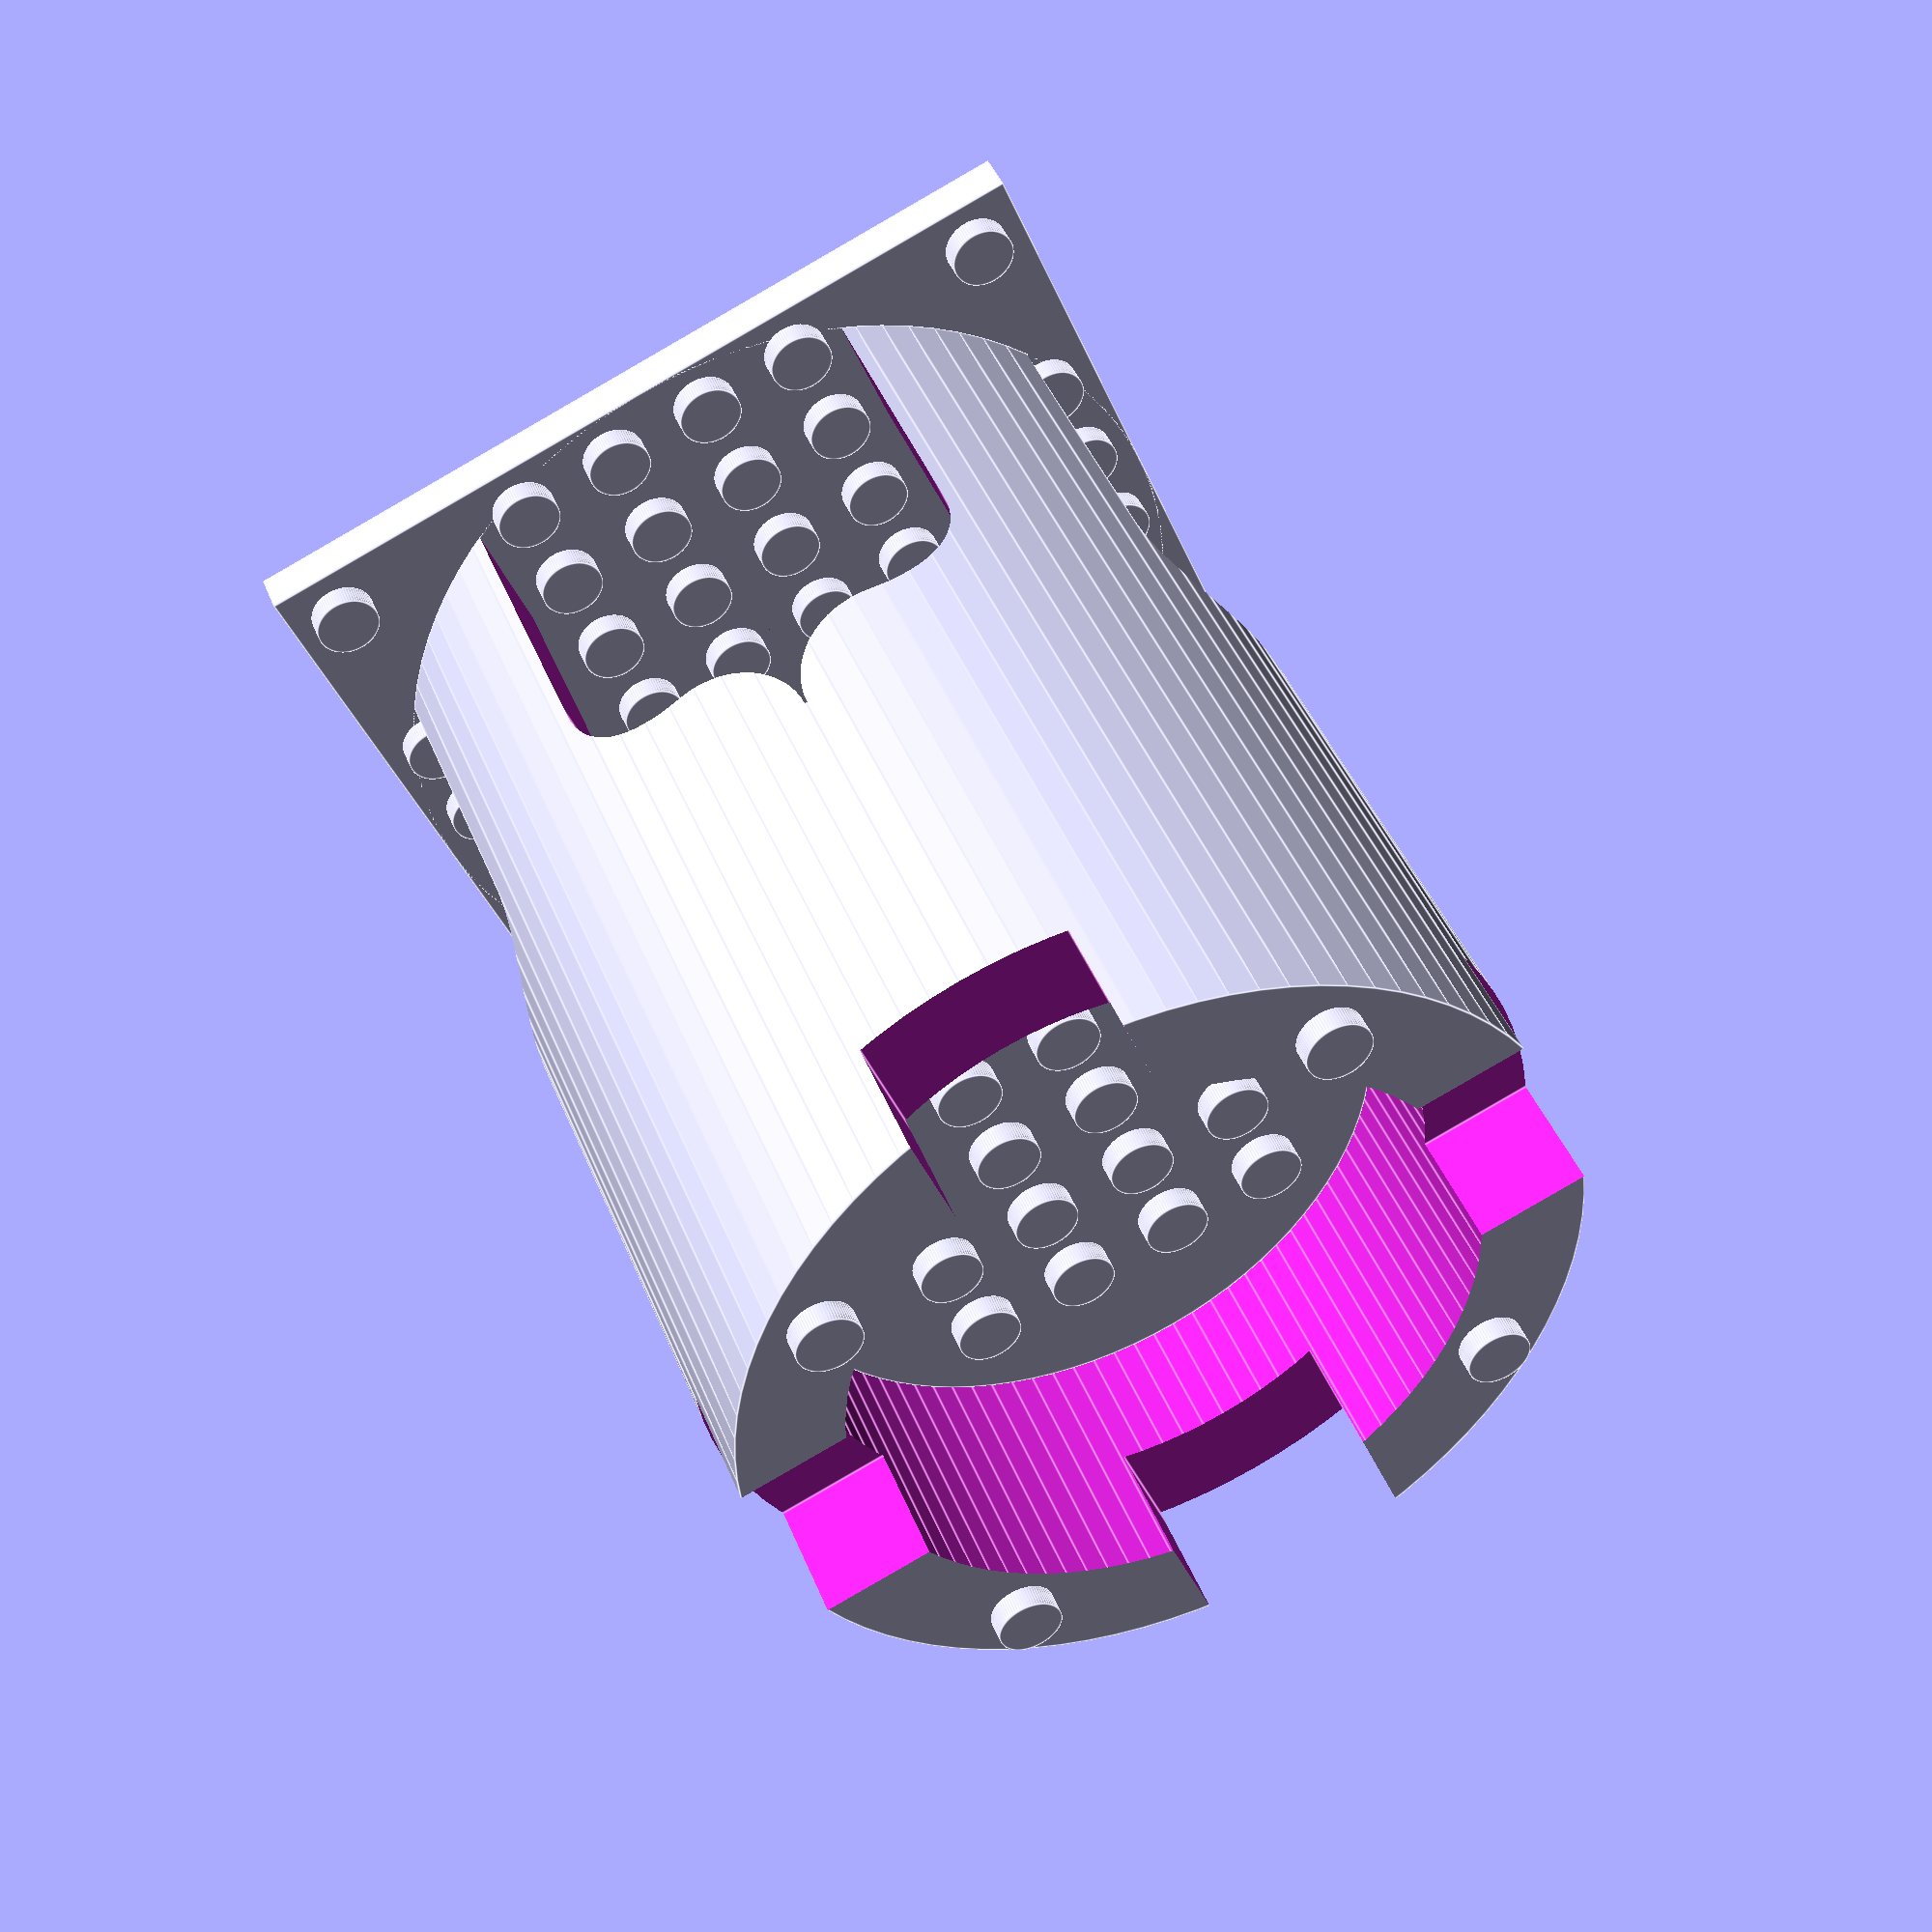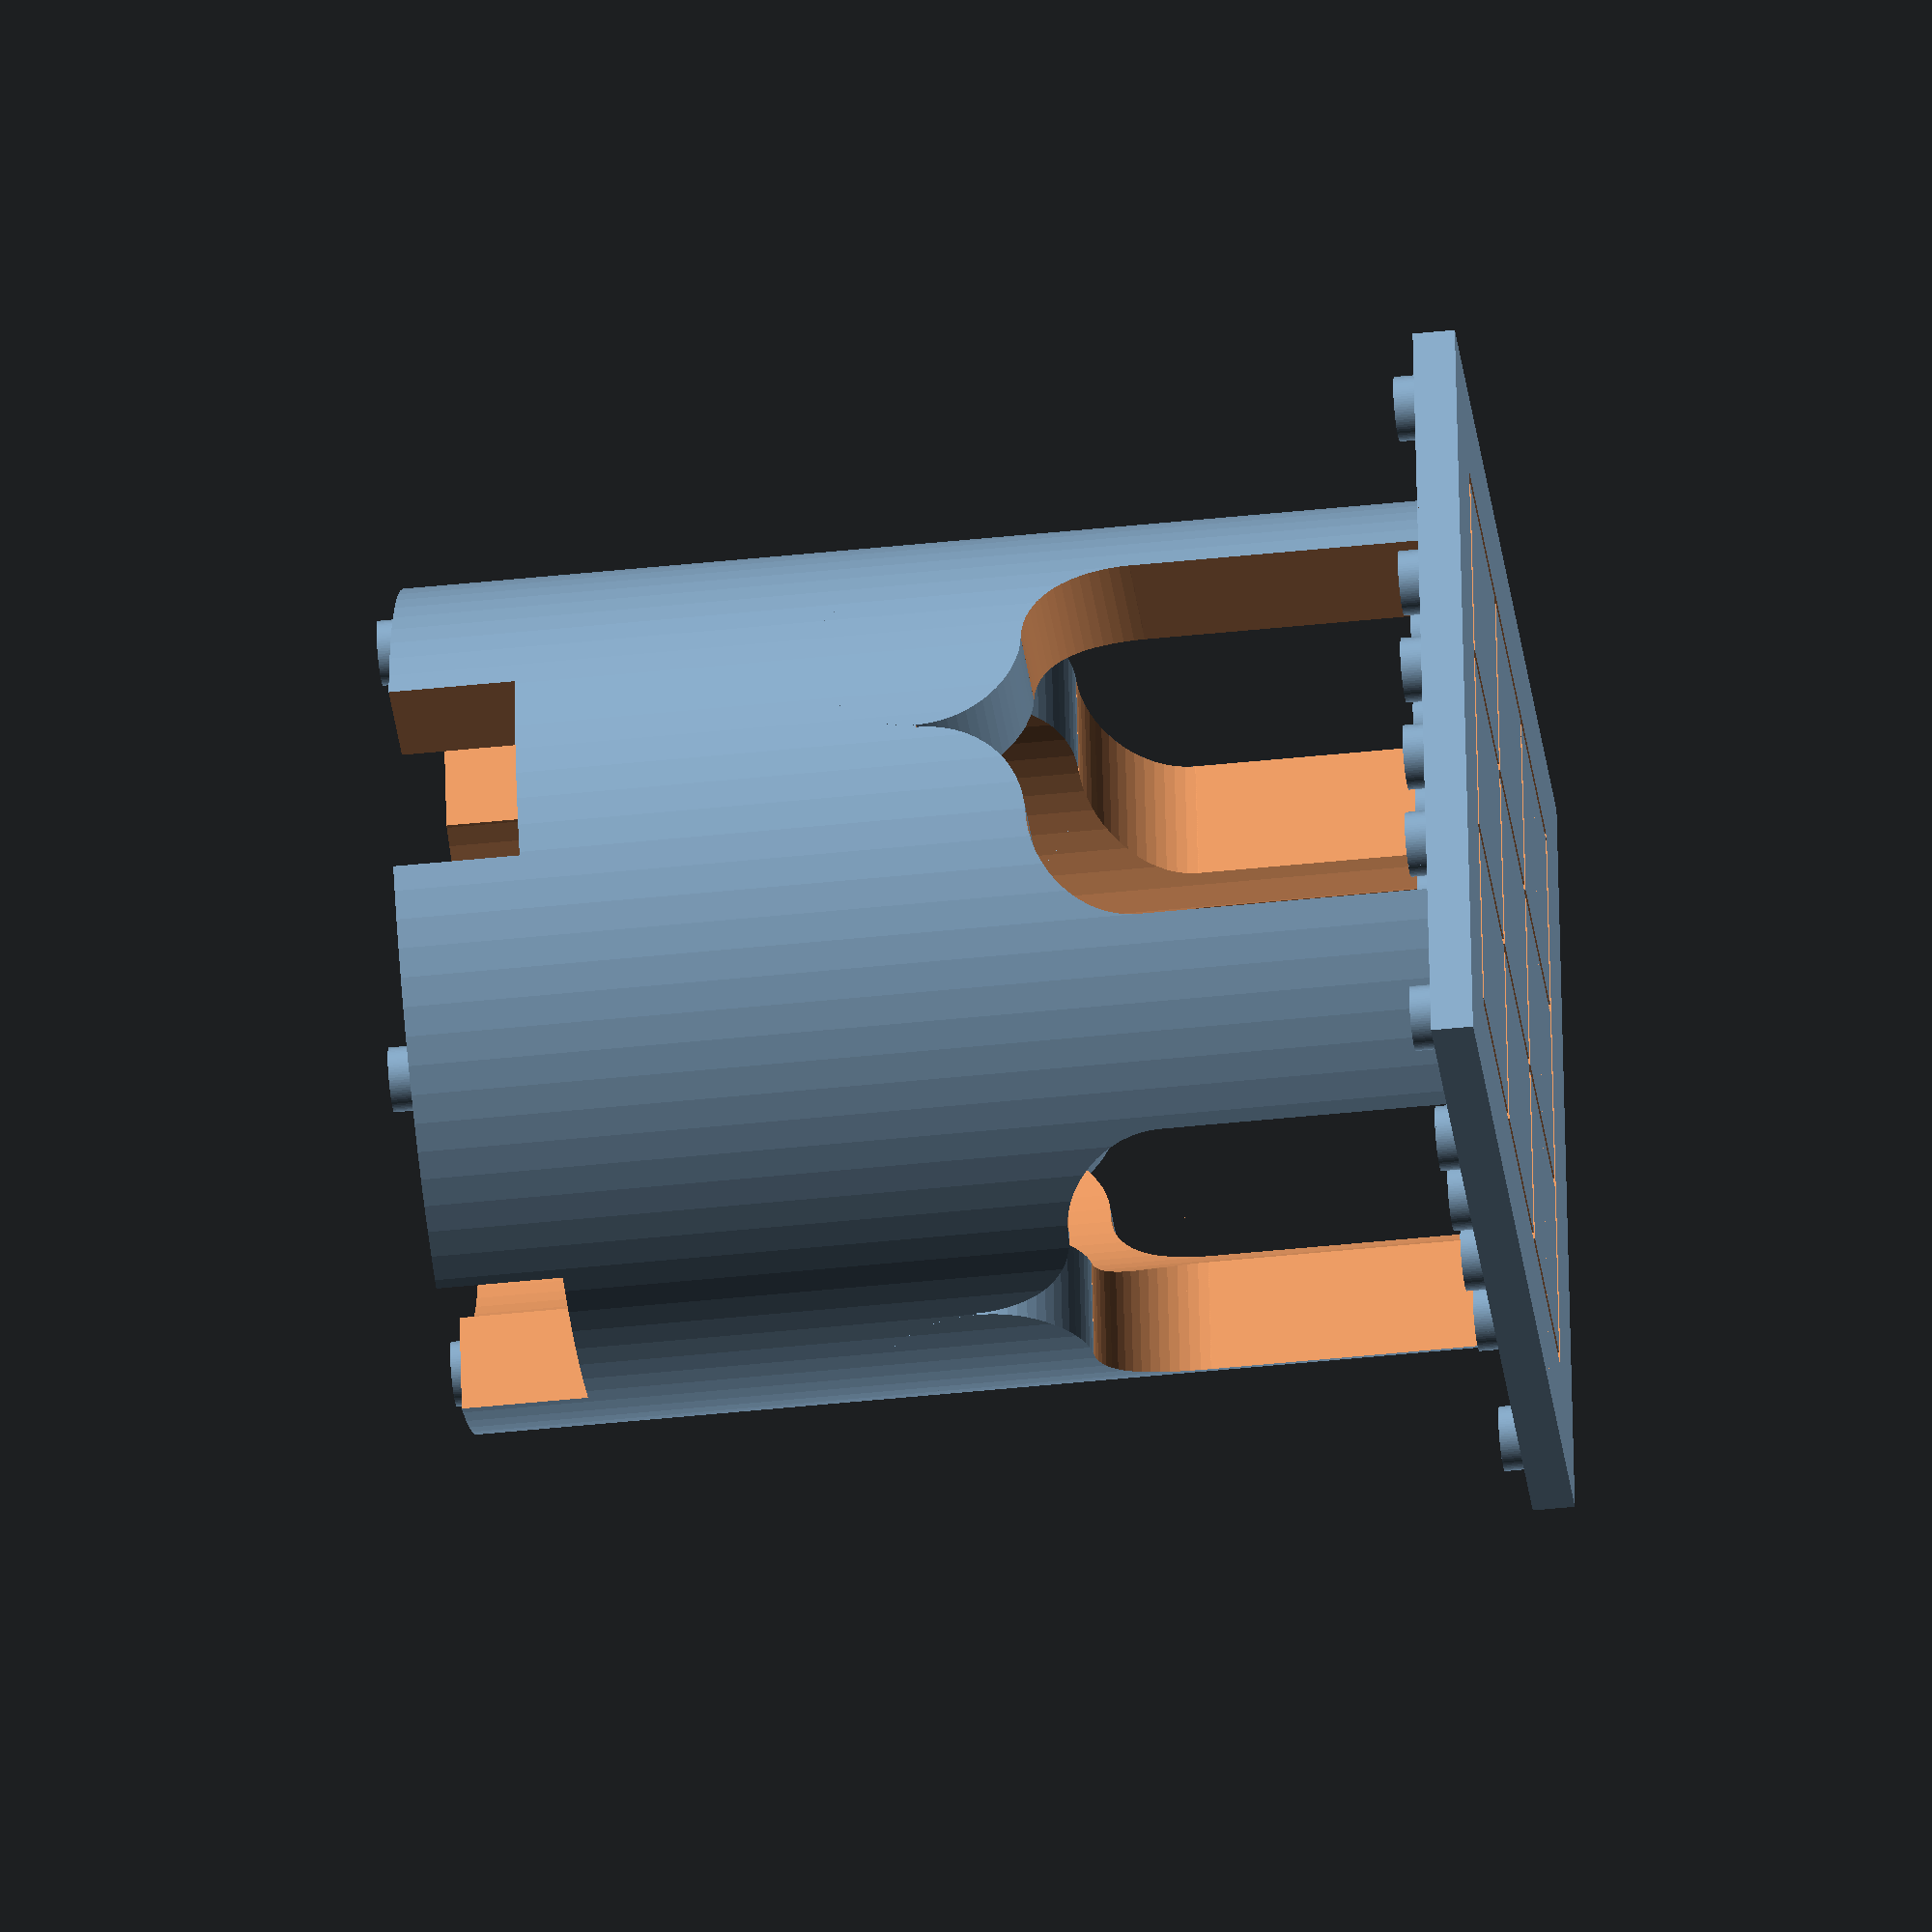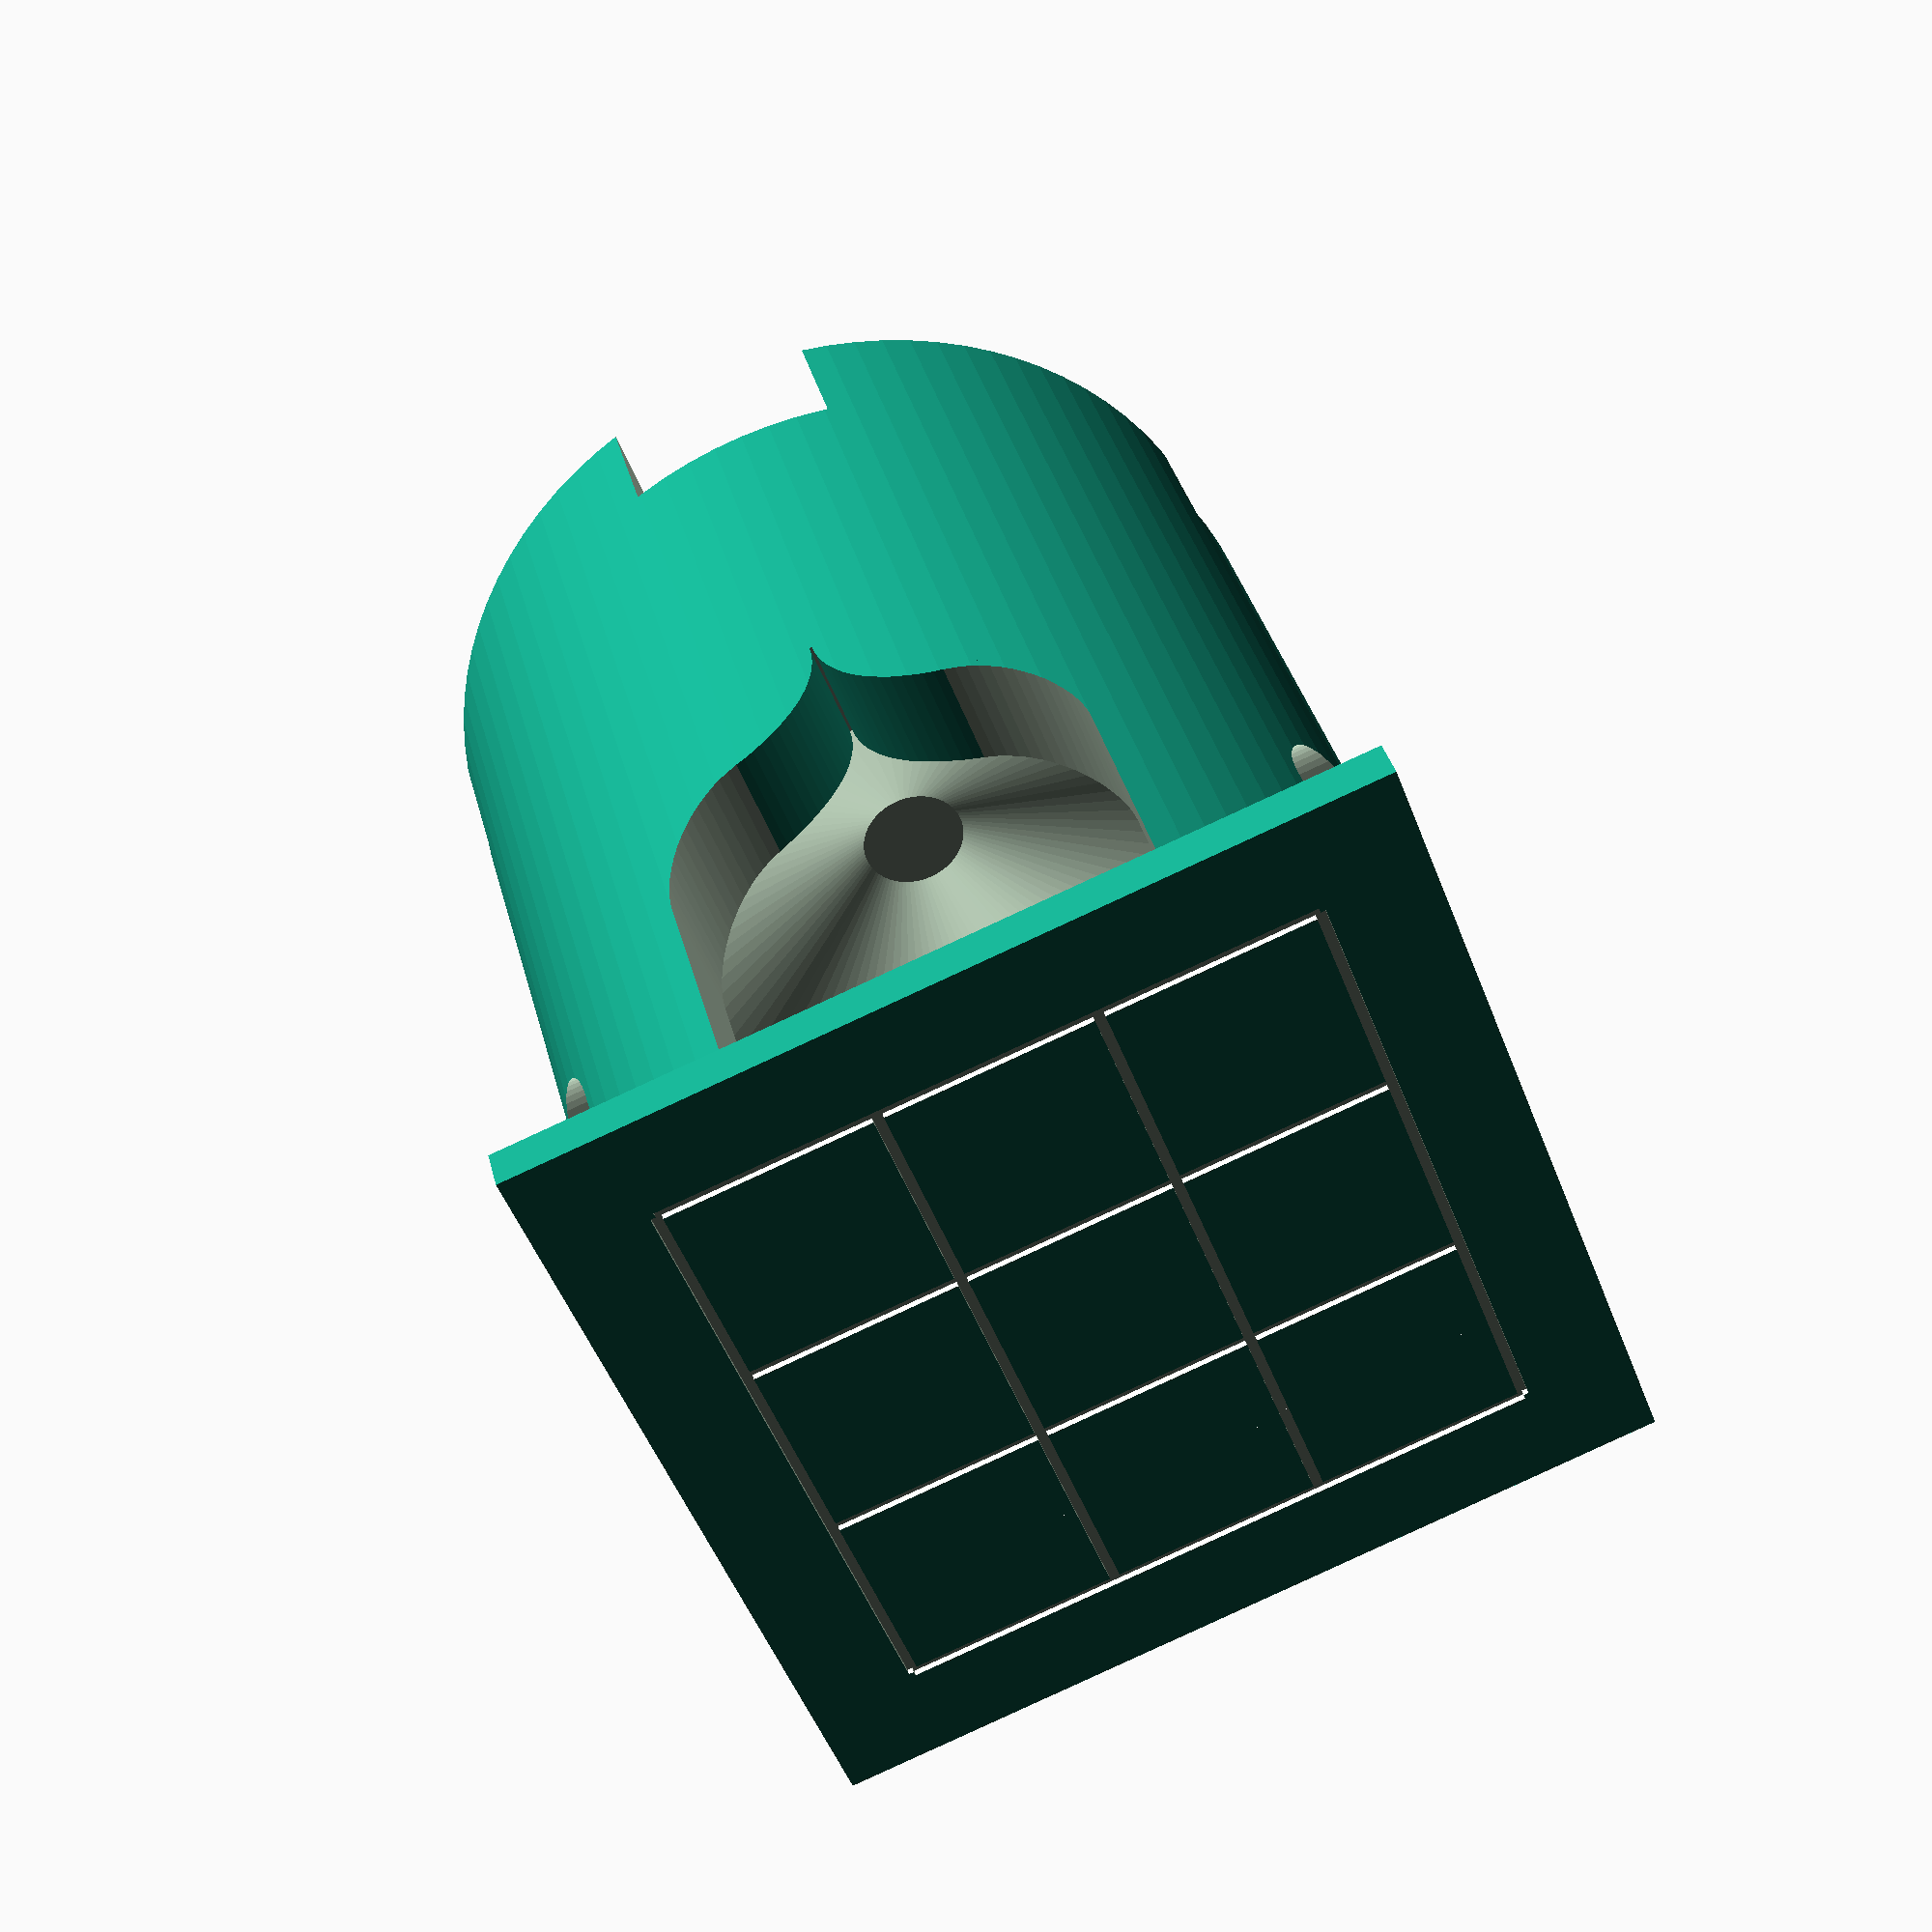
<openscad>
/* [Template] */

// Choose the template
template = "Tower ground" ; //[Tower ground, Tower floor]

/* [Base] */

// Base size of the template (8, 12 or 16)
base_plate_size = 8 ; //[8:4:16]

/* [Gates/Windows] */

// Choose the style of the 'Gate(s)' [Ground] or the 'high part of Window(s)' [Floor]
gate_style = "Ogee Arch" ; //[Roman Arch, Ogee Arch, Pointed Arch, Angular Arch]

// Choose the height (12 to 24)
gate_height = 12 ; //[12:1:24]

// Choose the width (Max half of gate height, Min 3.5 [Ground] or 0.5 [Floor])
gate_width = 4 ; //[0.5:0.5:8]

// Choose the position (f:front, b:back, l:left, r:right)
gate_position = "fblr" ; //[fb,rl,fbrl,f,b,r,l,fl,fr,bl,br,fbr,fbl,frl,brl]

// Choose the height over the Gate or Window
height_over_gate = 0.5 ; //[0.5:0.5:6]


/* [Battlements/Windows] */

// Choose the height of the 'Battlements' or the 'low part of Window(s)'
windows_height = 3 ; //[3:1:9]

// Choose the width (Max quater of base size)
windows_width = 2 ; //[0.5:0.5:4]


/* [Hidden] */
if (template == "Tower ground") 
tower_round_ground (base_plate_size, gate_style, gate_height, gate_width, gate_position, height_over_gate, windows_height, windows_width, "fbrl");
else if (template == "Tower floor")
tower_round_floor (base_plate_size, gate_style, gate_height, gate_width, gate_position, height_over_gate, windows_height, windows_width, "fbrl");
else {
  tower_round_ground (base_plate_size, "Ogee Arch", gate_height, gate_width, "fb", height_over_gate, windows_height, 0.5, "fbrl");
  /*
  translate([0,0,(1+gate_height+height_over_gate+15)*3.2])
  tower_round_floor (base_plate_size, "Angular Arch", gate_height, 0.5, gate_position, height_over_gate, windows_height, 2, "fbrl");
  translate([0,0,(1+gate_height+height_over_gate+36.5)*3.2])
  tower_round_floor (base_plate_size, "Roman Arch", gate_height, 2, gate_position, height_over_gate, windows_height, 2, "fbrl");
  */
}



// ******* Settings *******

SCALE =0.5;
LEGO_DIV = true;
LEGO_SCALE = 2 * SCALE;
PART_WIDTH   = 16.0  * SCALE;
PART_HEIGHT  = ((SCALE < 0.6) && LEGO_DIV) ? ( 3.2 * LEGO_SCALE ) : ( 4.8 * SCALE );
NO = PART_WIDTH / 2.0;
NBO = PART_WIDTH ;
NH = (SCALE < 0.6) ? 1.75 * LEGO_SCALE : 4.55 * SCALE;
NB_RADIUS       = (SCALE < 0.6) ? (4.9 / 2 * LEGO_SCALE) : (9.2 / 2.0 * SCALE);
NB_RADIUS_INSIDE = 6.8/2  * SCALE;
LATTICE_WIDTH   = 1.50 * SCALE;
LATTICE_TYPE    = 1;



// ******* Customizable Legolike Round Tower *******

//***********************************************
//* tower_round_ground (...)                  *
//* size of base_plate                          *
//*     b_plate = [8,8] (min 8 & multiple of 4) *
//* number of gate                              *
//*     gate = 0 (aucune porte) à 4             *
//* h_Gate <=> height of gate(s)                *
//*        default = 12 (multiple of 3)         *
//* p_Gate <=> position(s) of gate(s)           *
//*         = f,b,l,r                           *
//*         = fb,fl,fr,bl,br,lr                 *
//*         = fbl,fbr,flr,blr                   *
//*         = fblr                              *
//* number of window                            *
//*      window= 0 (aucune porte) à 4           *
//* h_Window <=> height of window(s)            *
//* w_Window <=> width of window(s)             *
//* p_window <=> position(s) of window(s)       *
//*         = "f","b","r","l"                   *
//*         = "fb","fr","fl","br","bl","rl"     *
//*         = "fbr","fbl","frl","brl"           *
//*         = "fbrl"                            *
//***********************************************
// Ogee Arch


function getHeightWindow(h_Win) 
    = h_Win < 3 ? 3 : h_Win > 9 ? 9 : h_Win;
	
function getWidthWindow(w_Win, b_plate) 
    = w_Win < 0.5 ? 0.5 : w_Win > b_plate/4 ? b_plate/4 : w_Win;
	
function getHeightGate(h_Gate) 
    = h_Gate < 12 ? 12 : h_Gate > 24 ? 24 : h_Gate;
	
function getWidthGateFloor(w_Gate, b_plate) 
    = w_Gate < 0.5 ? 0.5 : w_Gate > b_plate/4 ? b_plate/4 : w_Gate;
	
function getWidthGateGround(w_Gate, b_plate) 
    = w_Gate < 3.5 ? 3.5 : w_Gate > b_plate/2 ? b_plate/2 : w_Gate;

function getOverGate(h_OverGate, w_Gate)
    = h_OverGate < 0 ? 0 : h_OverGate > 6 ? 6 : h_OverGate;

function getPosiGate(p_Gate)
    = len(p_Gate) < 4 ? "fblr" : p_Gate;

function getWidthBase(b_plate) 
    = b_plate[0] < 8 ? 8 : b_plate[0] > 16 ? 16 : b_plate[0]%8 > 0 ? b_plate[0]-b_plate[0]%8+4 : b_plate[0];
	
function getLengthBase(b_plate) 
    = b_plate[1] < 8 ? 8 : b_plate[1] > 16 ? 16 : b_plate[1]%8 > 0 ? b_plate[1]-b_plate[1]%8+4 : b_plate[1];
	
function getstudsSize(w_Gate) 
    = w_Gate == 8 || w_Gate > 8 ? 8 : w_Gate == 6 || w_Gate > 6 ? 6 : w_Gate == 4 || w_Gate > 4 ? 4 : 2;


// ******* templates *******

module tower_round_floor (
            b_plate, s_Gate, 
            h_Gate, w_Gate, p_Gate, 
            h_OverGate,
            h_Window, w_Window, p_window )
{
    echo( str("Template FLOOR") );
    $fs = 0.1;
    $fa = 4;
    
    heightBase = 0;
    xBase = b_plate;//getWidthBase(b_plate);//
    yBase = b_plate;//getLengthBase(b_plate);//
    echo( str("Size Base = ", xBase,"x", yBase) );
    styleGate = s_Gate;
    heightGate = getHeightGate(h_Gate)/2;
    widthGate = getWidthGateFloor(w_Gate, b_plate);
	posiGate = getPosiGate(p_Gate);
    echo( str("Largeur = ", widthGate,", ", w_Gate) );
    overGate = getOverGate(h_OverGate,widthGate);//widthGate*(3/3,5);
    echo( str("Nombre porte = ", len(p_Gate),", heightGate = ", heightGate,", widthGate = ",widthGate,", heightBase = ",heightBase,", overGate = ",overGate) );
    posiFloor = heightBase+heightGate+overGate;
    echo( str("posiFloor = ", posiFloor) );
    heightFloor = 6;
    overFloor = 3;
    heightBattlement = getHeightWindow(h_Window);//6;
    heightTow = heightGate+overGate+heightFloor
    +overFloor+heightBattlement;
    echo( str("heightTow = ", heightTow) );
    posiBattlement = heightBase+heightTow
    -heightBattlement;
    
    // (col, row, up, width,length,height,studs_on_off) 
    
    // Base plate
    widthB = xBase;
    lengthB = yBase;
    
    // Tower settings
    weTow = widthB;//8
    leTow = lengthB;//8
    ceTow = weTow/2;//4
    reTow = leTow/2;//4
    wiTow = weTow-2;//6
    liTow = leTow-2;//6
    ciTow = wiTow/2;//3
    riTow = liTow/2;//3
    wBat = weTow+2;//10
    lBat = getWidthWindow(w_Window, b_plate);//2;
    //heightWindow = heightGate;
    widthWindow = lBat;
    
    echo( str("heightBase = ", heightBase) );
    echo( str("weTow = ",weTow,", leTow = ",leTow,
              ", ceTow = ",ceTow,", reTow = ",reTow,
              ", wBat = ",wBat,", lBat = ",lBat) );
    
    // All tower structures
    difference () {
	// Tower & Roof platform
    union () {
      // Tower corpse structure
      difference () {
        cyl_block (-ceTow, -reTow, heightBase, weTow, leTow, heightTow, false) ;
        cyl_block (-ciTow, -riTow, heightBase-1, wiTow, liTow, heightTow+2, false) ;
        // holes in the wall on top
        // <=> battlement or window base
        block (-wBat/2, -lBat/2, posiBattlement, wBat, lBat, heightBattlement+1, false) ;
        block (-lBat/2, -wBat/2, posiBattlement, lBat, wBat, heightBattlement+1, false) ;
        
      } 
      // End difference() Tower corpse structure
      
      // Roof platform 
      union() {
        difference () {
          cyl_block (-ciTow,   -riTow,   posiFloor,  wiTow, liTow, heightFloor, false) ;
          cyl_block (-ciTow, -riTow, posiFloor-0.01, wiTow, 1, heightFloor-1, false) ;
        } 
        // End difference() Roof platform
        // studs on roof platform
        pFloor = posiFloor+heightFloor;
        studs_in_round_wall ( widthB, lengthB, pFloor,
                                  ceTow, reTow );
      } 
      // End union() Roof platform
    } 
    // End union() Tower & Roof platform
	// Gate(s)
        echo( str("Largeur = ", widthGate) );
		gate_with_arch (styleGate, widthGate, wBat, heightGate, posiGate);
    // Negative studs on base of Template
        height = -0.25;
        #studs_on_battlement(height, widthB, lengthB);
        #studs_on_battlement(height+0.5, widthB, lengthB);
    } 
    // End difference() All tower structures
    // studs on battlement
    height = heightTow+heightBase;
    studs_on_battlement(height, widthB, lengthB);

}


module tower_round_ground (
            b_plate, s_Gate,
            h_Gate, w_Gate, p_Gate, 
            h_OverGate,
            h_Window, w_Window, p_window )
{
    echo( str("Template GROUND") );
    $fs = 0.1;
    $fa = 4;
    
    heightBase = 1;
    xBase = b_plate;//getWidthBase(b_plate);//
    yBase = b_plate;//getLengthBase(b_plate);//
    echo( str("Size Base = ", xBase,"x", yBase) );
	styleGate = s_Gate;
    heightGate = getHeightGate(h_Gate);
    widthGate = getWidthGateGround(w_Gate, b_plate);
    overGate = getOverGate(h_OverGate,widthGate);//widthGate*(3/3,5);
    echo( str("Nombre porte = ", len(p_Gate),", heightGate = ", heightGate,", widthGate = ",widthGate,", heightBase = ",heightBase,", overGate = ",overGate) );
    posiFloor = heightBase+heightGate+overGate;
    echo( str("posiFloor = ", posiFloor) );
    heightFloor = 6;
    overFloor = 3;
    heightBattlement = getHeightWindow(h_Window);//6;
    heightTow = heightGate+overGate+heightFloor
    +overFloor+heightBattlement;
    echo( str("heightTow = ", heightTow) );
    posiBattlement = heightBase+heightTow
    -heightBattlement;
    
    // (col, row, up, width,length,height,studs_on_off) 
    
    // Base plate
    widthB = xBase;
    lengthB = yBase;
    heightB = heightBase;
    colB = xBase/2;
    rowB = yBase/2;
    upB = 0;

    base_plate (-colB, -rowB, upB, widthB, lengthB, heightB, false);
    
    // studs of base plate
    studs_on_base_round_tower(widthB, lengthB, heightB,
                                colB, rowB, p_Gate, widthGate);

    // Tower settings
    weTow = widthB;//8
    leTow = lengthB;//8
    ceTow = weTow/2;//4
    reTow = leTow/2;//4
    wiTow = weTow-2;//6
    liTow = leTow-2;//6
    ciTow = wiTow/2;//3
    riTow = liTow/2;//3
    wBat = weTow+2;//10
    lBat = getWidthWindow(w_Window, b_plate);//2;
    echo( str("heightBase = ", heightBase) );
    echo( str("weTow = ",weTow,", leTow = ",leTow,
              ", ceTow = ",ceTow,", reTow = ",reTow,
              ", wBat = ",wBat,", lBat = ",lBat) );
    
    // All tower structures
    difference () {
	// Tower & Roof platform
    union () {
      // Tower corpse structure
      difference () {
        cyl_block (-ceTow, -reTow, heightBase, weTow, leTow, heightTow, false) ;
        cyl_block (-ciTow, -riTow, heightBase-1, wiTow, liTow, heightTow+2, false) ;
        // holes in the wall on top
        // <=> battlement or window base
        block (-wBat/2, -lBat/2, posiBattlement, wBat, lBat, heightBattlement+1, false) ;
        block (-lBat/2, -wBat/2, posiBattlement, lBat, wBat, heightBattlement+1, false) ;
      } 
      // End difference() Tower corpse structure
      
      // Roof platform 
      union() {
        difference () {
          cyl_block (-ciTow,   -riTow,   posiFloor,  wiTow, liTow, heightFloor, false) ;
          cyl_block (-ciTow, -riTow, posiFloor-0.01, wiTow, 1, heightFloor-1, false) ;
        } 
        // End difference() Roof platform
        // studs on roof platform
        pFloor = posiFloor+heightFloor;
        studs_in_round_wall ( widthB, lengthB, pFloor,
                                  ceTow, reTow );
      } 
      // End union() Roof platform
    } 
    // End union() Tower & Roof platform
	// Gate(s)
		gate_with_arch (styleGate, widthGate, wBat, heightGate+heightBase, p_Gate);
	} 
    // End difference() All tower structures
    
    // studs on battlement
    height = heightTow+heightBase;
    studs_on_battlement(height, widthB, lengthB);

}



// ******* Archs *******

module gate_with_arch (styleGate, widthGate, lengthGate, heightGate, p_Gate)
{
	union() {
        if( search("f",p_Gate) && search("b",p_Gate) )  {  
            if (styleGate == "Angular Arch")      angulararch_fb (-widthGate/2, -lengthGate/2, -1, widthGate, lengthGate, heightGate) ;
			else if (styleGate == "Pointed Arch") pointedarch_fb (-widthGate/2, -lengthGate/2, -1, widthGate, lengthGate, heightGate) ;
			else if (styleGate == "Roman Arch")     romanarch_fb (-widthGate/2, -lengthGate/2, -1, widthGate, lengthGate, heightGate) ;
			else if (styleGate == "Ogee Arch")       ogeearch_fb (-widthGate/2, -lengthGate/2, -1, widthGate, lengthGate, heightGate) ;
		}
        else if( search("f",p_Gate) )    {
            if (styleGate == "Angular Arch")      angulararch_fb (-widthGate/2, 0, -1, widthGate, lengthGate, heightGate) ;
			else if (styleGate == "Pointed Arch") pointedarch_fb (-widthGate/2, 0, -1, widthGate, lengthGate, heightGate) ;
			else if (styleGate == "Roman Arch")     romanarch_fb (-widthGate/2, 0, -1, widthGate, lengthGate, heightGate) ;
			else if (styleGate == "Ogee Arch")       ogeearch_fb (-widthGate/2, 0, -1, widthGate, lengthGate, heightGate) ;
		}
		else if( search("b",p_Gate) ) {   
            if (styleGate == "Angular Arch")      angulararch_fb (-widthGate/2, -lengthGate, -1, widthGate, lengthGate, heightGate) ;
			else if (styleGate == "Pointed Arch") pointedarch_fb (-widthGate/2, -lengthGate, -1, widthGate, lengthGate, heightGate) ;
			else if (styleGate == "Roman Arch")     romanarch_fb (-widthGate/2, -lengthGate, -1, widthGate, lengthGate, heightGate) ;
			else if (styleGate == "Ogee Arch")       ogeearch_fb (-widthGate/2, -lengthGate, -1, widthGate, lengthGate, heightGate) ;
		}
		
        if( search("l",p_Gate) && search("r",p_Gate) ) {   
            if (styleGate == "Angular Arch")      angulararch_lr (-widthGate/2, -lengthGate/2, -1, widthGate, lengthGate, heightGate) ;
			else if (styleGate == "Pointed Arch") pointedarch_lr (-widthGate/2, -lengthGate/2, -1, widthGate, lengthGate, heightGate) ;
			else if (styleGate == "Roman Arch")     romanarch_lr (-widthGate/2, -lengthGate/2, -1, widthGate, lengthGate, heightGate) ;
			else if (styleGate == "Ogee Arch")       ogeearch_lr (-widthGate/2, -lengthGate/2, -1, widthGate, lengthGate, heightGate) ;
        }
		else if( search("l",p_Gate) ) {  
            if (styleGate == "Angular Arch")      angulararch_lr (-widthGate/2, -lengthGate, -1, widthGate, lengthGate, heightGate) ;
			else if (styleGate == "Pointed Arch") pointedarch_lr (-widthGate/2, -lengthGate, -1, widthGate, lengthGate, heightGate) ;
			else if (styleGate == "Roman Arch")     romanarch_lr (-widthGate/2, -lengthGate, -1, widthGate, lengthGate, heightGate) ;
			else if (styleGate == "Ogee Arch")       ogeearch_lr (-widthGate/2, -lengthGate, -1, widthGate, lengthGate, heightGate) ;
			
        }
        else if( search("r",p_Gate) )  {
			if (styleGate == "Angular Arch")      angulararch_lr (-widthGate/2, 0, -1, widthGate, lengthGate, heightGate) ;
			else if (styleGate == "Pointed Arch") pointedarch_lr (-widthGate/2, 0, -1, widthGate, lengthGate, heightGate) ;
			else if (styleGate == "Roman Arch")     romanarch_lr (-widthGate/2, 0, -1, widthGate, lengthGate, heightGate) ;
			else if (styleGate == "Ogee Arch")       ogeearch_lr (-widthGate/2, 0, -1, widthGate, lengthGate, heightGate) ;
		}
		
	}
}

module ogeearch_fb (col, row, up, width, length, height)
{
	halfWidth = width/2 ;
	thickness_point = halfWidth/20 ;
	correctedHeight = (height*PART_HEIGHT-width*PART_WIDTH/2)/PART_HEIGHT ;
	echo( str("* Hauteur = ",height) );
	echo( str("* Hauteur corrigée = ",correctedHeight) );
	// build the cube from its center
    x_0 = col*PART_WIDTH + width*PART_WIDTH / 2.0 ;
    y_0 = - (row*PART_WIDTH + length*PART_WIDTH / 2.0) ;
    z_0 = up*PART_HEIGHT + (correctedHeight+1)*PART_HEIGHT / 2.0 ;
    
	// the cube is drawn at absolute x,y,z = 0 then moved
    translate ([x_0, y_0, z_0]) {
	//the cube
	cube([width*PART_WIDTH, length*PART_WIDTH, (correctedHeight+1)*PART_HEIGHT], true);
	difference() {
        union() {
            translate([0,0,(correctedHeight+1)*PART_HEIGHT/2+halfWidth*PART_WIDTH/2])
            cube([halfWidth*PART_WIDTH, length*PART_WIDTH, halfWidth*PART_WIDTH], true);
            
            translate([-halfWidth*PART_WIDTH/2,0,(correctedHeight+1)*PART_HEIGHT/2])
            rotate([90,0,0])
            cylinder($fn = 64, h=length*PART_WIDTH, d=halfWidth*PART_WIDTH, center=true);
            ;
            translate([halfWidth*PART_WIDTH/2,0,(correctedHeight+1)*PART_HEIGHT/2])
            rotate([90,0,0])
            cylinder($fn = 64, h=length*PART_WIDTH, d=halfWidth*PART_WIDTH, center=true);
			
			
        }
        translate([-halfWidth*PART_WIDTH/2-thickness_point,0,(correctedHeight+1)*PART_HEIGHT/2+halfWidth*PART_WIDTH])
        rotate([90,0,0])
        cylinder($fn = 64, h=length*PART_WIDTH+2, d=halfWidth*PART_WIDTH, center=true);
           
        translate([halfWidth*PART_WIDTH/2+thickness_point,0,(correctedHeight+1)*PART_HEIGHT/2+halfWidth*PART_WIDTH])
        rotate([90,0,0])
        cylinder($fn = 64, h=length*PART_WIDTH+2, d=halfWidth*PART_WIDTH, center=true);
    }
	}
}

module romanarch_fb (col, row, up, width, length, height) 
/* Use cases:
- create doors with openscad difference operator
- a hack, only work along y axis and with a min. height and length ... try ;)
*/
{
    correctedHeight = (height*PART_HEIGHT-width*PART_WIDTH/2)/PART_HEIGHT ;
	// build the cube from its center
    x_0 = col    * PART_WIDTH  + width  * PART_WIDTH / 2.0;
    y_0 = - (row * PART_WIDTH + length * PART_WIDTH / 2.0) ;
    z_0 = up      * PART_HEIGHT  + (correctedHeight+1) * PART_HEIGHT / 2.0;
    
	// the cube is drawn at absolute x,y,z = 0 then moved
    translate ([x_0, y_0, z_0]) {
	//the cube
	cube([width*PART_WIDTH, length*PART_WIDTH, (correctedHeight+1)*PART_HEIGHT], true);
	translate ([0,0,(correctedHeight+1)*PART_HEIGHT/2]) {
	    rotate ([90,0,0]) {
		cylinder($fn = 64, h=length*PART_WIDTH, d=width * PART_WIDTH, center = true);
	    }
	}
    }		
}

module pointedarch_fb (col, row, up, width, length, height) 
/* Use cases:
- create doors with openscad difference operator
- a hack, only work along y axis and with a min. height and length ... try ;)
*/
{
    correctedHeight = (height*PART_HEIGHT-sqrt(3)/2*width*PART_WIDTH)/PART_HEIGHT ;
	// build the cube from its center
    x_0 = col    * PART_WIDTH  + width  * PART_WIDTH / 2.0;
    y_0 = - (row * PART_WIDTH + length * PART_WIDTH / 2.0) ;
    z_0 = up      * PART_HEIGHT  + (correctedHeight+1) * PART_HEIGHT / 2.0;
    
    // the cube is drawn at absolute x,y,z = 0 then moved
    translate ([x_0, y_0, z_0]) {
	//the cube
	cube([width*PART_WIDTH, length*PART_WIDTH, (correctedHeight+1)*PART_HEIGHT], true);
	translate ([0,0,(correctedHeight+1)*PART_HEIGHT/2]) {
	    rotate ([90,0,0]) {
		intersection() {
		translate ([width * PART_WIDTH/2,0,0])
		cylinder($fn = 64, h=length*PART_WIDTH, d=width*PART_WIDTH*2, center = true);
		translate ([-width * PART_WIDTH/2,0,0])
		cylinder($fn = 64, h=length*PART_WIDTH, d=width*PART_WIDTH*2, center = true);
		}
	    }
	}
    }		
}

module angulararch_fb (col, row, up, width,length,height) 
/* Use cases:
- create doors with openscad difference operator
- a hack, only work along y axis and with a min. height and length ... try ;)
*/
{
    correctedHeight = (height*PART_HEIGHT-width*PART_WIDTH/2)/PART_HEIGHT ;
	// build the cube from its center
    x_0 = col    * PART_WIDTH  + width  * PART_WIDTH / 2.0;
    y_0 = - (row * PART_WIDTH + length * PART_WIDTH / 2.0) ;
    z_0 = up      * PART_HEIGHT  + (correctedHeight+1) * PART_HEIGHT / 2.0;
    // That was 40 years ago
    roof_l = width*PART_WIDTH/sqrt(2);;

    // the cube is drawn at absolute x,y,z = 0 then moved
    translate ([x_0, y_0, z_0]) {
	//the cube
	cube([width*PART_WIDTH, length*PART_WIDTH, (correctedHeight+1)*PART_HEIGHT], true);
	translate ([0,0,(correctedHeight+1)*PART_HEIGHT/2]) {
	    rotate ([0,45,0]) {
		cube([roof_l, length*PART_WIDTH, roof_l], true);
	    }
	}
    }		
}

module ogeearch_lr (col, row, up, width, length, height)
/* Use cases:
- create doors with openscad difference operator
- a hack, only work along x axis and with a min. height and width
*/
{
	rotate([0,0,90])
	ogeearch_fb (col, row, up, width, length, height);
}

module romanarch_lr (col, row, up, width, length, height) 
/* Use cases:
- create doors with openscad difference operator
- a hack, only work along x axis and with a min. height and width
*/
{
    rotate([0,0,90])
	romanarch_fb (col, row, up, width, length, height);
}

module pointedarch_lr (col, row, up, width, length, height) 
/* Use cases:
- create doors with openscad difference operator
- a hack, only work along x axis and with a min. height and width
*/
{
    rotate([0,0,90])
	pointedarch_fb (col, row, up, width,length,height);
}

module angulararch_lr (col, row, up, width, length, height) 
/* Use cases:
- create doors with openscad difference operator
- a hack, only work along x axis and with a min. height and width
*/
{
    rotate([0,0,90])
	angulararch_fb (col, row, up, width,length,height);
}



// ******* Base plate *******

module base_plate (col, row, up, width,length,height,studs_on_off) 
/* Use cases:
- Creating an easy to print base plate for showing off your prints. I believe that buying one in a shop is more efficient ....
- to do: an other version that has round holes allowing to stack it.
*/
{
    // construction of the grid underneath
    // spacing = (SCALE < 0.6) ? NBO/LATTICE_TYPE*2 : NBO/LATTICE_TYPE;
    spacing = (SCALE > 0.6) ? NBO : NBO*2;
    offset  = NBO;
    x_start = - width/2  * PART_WIDTH + NBO;
    y_start = - length/2 * PART_WIDTH + NBO;
    z_pos   = (LEGO_DIV) ? height * PART_HEIGHT/2 - LATTICE_WIDTH * 2 : height * PART_HEIGHT/2 - LATTICE_WIDTH - LATTICE_WIDTH/2 ;
    n_rows  = (SCALE > 0.6) ? length-2 : (length-2)/2 ;  // Need less for legos
    n_cols  = (SCALE > 0.6) ? width-2 :  (width-2)/2;

    // positioning of the grid with respect to the cube
    x_0 = col    * PART_WIDTH  + width  * PART_WIDTH / 2.0;
    y_0 = - (row * PART_WIDTH + length * PART_WIDTH / 2.0) ;
    z_0 = up      * PART_HEIGHT ;

    difference () {
	block (col, row, up, width,length,height,studs_on_off) ;

	union () {
	    translate ([x_0, y_0, z_0])
		{
		    translate ([0, y_start, z_pos]) {
			// grid along y-axis
			for (i = [0:n_rows]) {
			   translate([0, i* spacing, 0])
				{ cube([width*PART_WIDTH-offset*2, LATTICE_WIDTH, LATTICE_WIDTH],true); }
			}
		    }
		    // grid along x-axis
		    translate ([x_start, 0, z_pos]) {
			// holes along x-axis
			for (j = [0:n_cols]) {
			    translate([j * spacing, 0, 0]) 
				{ cube([LATTICE_WIDTH,length*PART_WIDTH-offset*2,LATTICE_WIDTH],true); }
			}
		    }
		}
	}
    }
}



// ******* Studs *******

module studs_on_base_round_tower(widthB, lengthB, heightB,
                        colB, rowB, p_Gate, w_Gate) {
                            
    // Central studs
    studs_in_round_wall (widthB, lengthB, heightB,
                        colB, rowB);
    
    // F, B, L, R studs add to Central Niddles
    // on gate localisation(s)
    studs_through_gate(widthB, lengthB, heightB,
                        colB, rowB, p_Gate, w_Gate);
    // Corner studs
    corner_studs_over_round_wall(widthB, lengthB, heightB,
                        colB, rowB);

}

module studs_through_gate(widthB, lengthB, heightB,
                        colB, rowB, p_Gate, widthGate)
{
    // Under Gate studs
    w_Gate = widthGate;
    pNib = heightB;
    cNib = colB/2;
    rNib = rowB/2;
    wNib = getstudsSize(w_Gate); 
    lNib = getstudsSize(w_Gate);
    
    echo( str("In studs_through_gate : widthGate = ", w_Gate,", wNib = ", wNib,", lNib = ", lNib) );
                            
    if(widthB == 8 && lengthB == 8) {
      if( search("f",p_Gate) ) 
          studs (-wNib/2,    rNib,   pNib, wNib, 2);
      if( search("b",p_Gate) )  
          studs (-wNib/2,   -rNib-2, pNib, wNib, 2);
      if( search("l",p_Gate) ) 
          studs (-cNib-2, -lNib/2, pNib, 2, lNib);
      if( search("r",p_Gate) ) 
          studs ( cNib,   -lNib/2, pNib, 2, lNib);
      
    }
    if(widthB == 12 && lengthB == 12) {
      if( search("f",p_Gate) ) 
          studs (-wNib/2, rNib+1, pNib, wNib, 2);
      if( search("b",p_Gate) )  
          studs (-wNib/2, -rNib-3, pNib, wNib, 2);
      if( search("l",p_Gate) ) 
          studs (-cNib-3, -lNib/2, pNib, 2, lNib);
      if( search("r",p_Gate) ) 
          studs ( cNib+1, -lNib/2, pNib, 2, lNib);
      
    }
    if(widthB == 16 && lengthB == 16) {
      if( search("f",p_Gate) ) 
          studs (-wNib/2,  rNib+2, pNib, wNib, 2);
      if( search("b",p_Gate) ) 
          studs (-wNib/2, -rNib-4, pNib, wNib, 2);
      if( search("l",p_Gate) ) 
          studs (-cNib*2,  -lNib/2, pNib, 2, lNib);
      if( search("r",p_Gate) ) 
          studs ( cNib+2, -lNib/2, pNib, 2, lNib);
      
    }       
}

module studs_in_round_wall (widthB, lengthB, pFloor,
                        ceTow, reTow)
{
    pNib = pFloor;
    wNib = widthB/2;
    lNib = lengthB/2;
    cNib = ceTow/2;
    rNib = reTow/2;
    
    studs (-cNib,   -rNib,   pNib, wNib, lNib);
    if(widthB > 8) {
        studs (-cNib-1, -rNib,   pNib, 1,    lNib);
        studs ( cNib,   -rNib,   pNib, 1,    lNib);
    }
    if(lengthB > 8) {
        studs (-cNib,   -rNib-1, pNib, wNib, 1);
        studs (-cNib,    rNib,   pNib, wNib, 1);
    }
    if(widthB > 12) {
        studs (-cNib-2, -rNib+1, pNib, 1,    lNib-2);
        studs ( cNib+1, -rNib+1, pNib, 1,    lNib-2);
    }
    if(lengthB > 12) {
        studs (-cNib+1, -rNib-2, pNib, wNib-2, 1);
        studs (-cNib+1,  rNib+1, pNib, wNib-2, 1);
    }
}

module corner_studs_over_round_wall(widthB, lengthB, heightB,
                        colB, rowB)
{
                            
    // Corner studs
    pNib = heightB;
    wNib = widthB/2;
    lNib = lengthB/2;
    cNib = colB/2;
    rNib = rowB/2;
    
    // bl
    studs (-wNib, -lNib, pNib, 1, 1);
    //br
    studs (wNib-1, -lNib, pNib, 1, 1);
    //fr
    studs (wNib-1, lNib-1, pNib, 1, 1);
    //fl
    studs (-wNib, lNib-1, pNib, 1, 1);
    if(widthB > 8 && lengthB > 8) {
        // bl
        studs (-wNib, -lNib+1, pNib, 1, 2);
        studs (-wNib+1, -lNib, pNib, 2, 1);
        // br
        studs (wNib-1, -lNib+1, pNib, 1, 2);
        studs (wNib-3, -lNib, pNib, 2, 1);
        // fr
        studs (wNib-1, lNib-3, pNib, 1, 2);
        studs (wNib-3, lNib-1, pNib, 2, 1);
        // fl
        studs (-wNib, lNib-3, pNib, 1, 2);
        studs (-wNib+1, lNib-1, pNib, 2, 1);
    }
    if(widthB > 12 && lengthB > 12) {
        // bl
        studs (-wNib, -lNib+3, pNib, 1, 1);
        studs (-wNib+3, -lNib, pNib, 1, 1);
        studs (-wNib+1, -lNib+1, pNib, 1, 1);
        // br
        studs (wNib-1, -lNib+3, pNib, 1, 1);
        studs (wNib-4, -lNib, pNib, 1, 1);
        studs (wNib-2, -lNib+1, pNib, 1, 1);
        // fr
        studs (wNib-1, lNib-4, pNib, 1, 1);
        studs (wNib-4, lNib-1, pNib, 1, 1);
        studs (wNib-2, lNib-2, pNib, 1, 1);
        // fl
        studs (-wNib, lNib-4, pNib, 1, 1);
        studs (-wNib+3, lNib-1, pNib, 1, 1);
        studs (-wNib+1, lNib-2, pNib, 1, 1);
    }
                           
}

module studs_on_battlement(height, widthB, lengthB)
{
    hNB = height;
    if(widthB > 12 && lengthB > 12) {
        cLNB = -5.75;//-ceTow/2-2;//-5;//
        cRNB = 4.80;//ceTow/2+0;//2;//
        rFNB = 4.80;//reTow/2+0;//2;//
        rBNB = -5.75;//-reTow/2-2;//-3;//
        
        
        four_square_studs(cLNB,cRNB,rFNB,rBNB,hNB);
    }
    else if(widthB > 8 && lengthB > 8) {
        cLNB = -4.35;
        cRNB = 3.4;
        rFNB = 3.4;
        rBNB = -4.35;
        
        four_square_studs(cLNB,cRNB,rFNB,rBNB,hNB);
    }
    else {
        cLNB = -2.95;
        cRNB = 1.95;
        rFNB = 1.95;
        rBNB = -2.95;
        
        four_square_studs(cLNB,cRNB,rFNB,rBNB,hNB);
    }
}

module four_square_studs (cLNB,cRNB,rFNB,rBNB,hNB)
{
        studs (cLNB, rFNB, hNB, 1, 1);
        studs (cLNB, rBNB, hNB, 1, 1);
        studs (cRNB, rFNB, hNB, 1, 1);
        studs (cRNB, rBNB, hNB, 1, 1);
}

module studs (col, row, up, width, length)
/* Use cases:
- needed by the doblo and the block modules
- can also be stuck on top on parts of a nibble-less doblo or block
*/
{
    // Uses a local coordinate system left/back = 0,0
    // E.g. studs (-2,    -2,      0,    4,       4      );
    // echo ("PART_WIDTH", PART_WIDTH, "NO", NO);
    x_start =           col    * PART_WIDTH +  NO ;
    // echo ("x_start", x_start, "col", col);
    y_start =  - (  row * PART_WIDTH + NO);
    // echo ("y_start", y_start, "row", row);
    z_local = up * PART_HEIGHT + NH / 2;
    translate ([x_start , y_start, z_local]) {
	// 0,0 is left/back corner. Draw to the right (x) and forward (-y)
	for(j=[1:length])
	    {
		for (i = [1:width])
		    {
			translate([(i-1) * PART_WIDTH, -(1) * (j-1) * PART_WIDTH, 0]) doblonibble();
		    }
	    }
    }
}



// ******* Cylinder block & Block *******

module cyl_block (col, row, up, bottom_r, top_r, height, studs_on_off) 
{
    bottom_r_mm = bottom_r * NO;
    top_r_mm    = top_r * NO;
    x_0         = col    * PART_WIDTH   + bottom_r_mm;
    y_0         = - (row * PART_WIDTH   + bottom_r_mm);
    z_0         = up     * PART_HEIGHT;
	
    // the cylinder is drawn at absolute x,y,z = 0 then moved
    translate ([x_0, y_0, z_0]) {
	cylinder(h= height*PART_HEIGHT, r1 = bottom_r_mm, r2 = top_r_mm, center = false, $fs = 0.2);
	if  (studs_on_off)
	    {
		//      (col, row,  up,  width, length)
		// circle is a bit different from cube
		studs (-top_r/2+0.5, -top_r/2+0.5, height, top_r-1, top_r-1);
	    }
    }
}

module block (col, row, up, width,length,height,studs_on_off) 
/* Use cases:
- building blocks for 3D structures (saves times and plastic, use a light fill in skeinforge)
- movable blocks for games (printed apart)
*/
{
    // build the cube from its center
    x_0 = col    * PART_WIDTH  + width  * PART_WIDTH / 2.0;
    y_0 = - (row * PART_WIDTH + length * PART_WIDTH / 2.0) ;
    z_0 = up      * PART_HEIGHT  + height * PART_HEIGHT / 2.0;
    
    // the cube is drawn at absolute x,y,z = 0 then moved
    translate ([x_0, y_0, z_0]) {
	//the cube
	cube([width*PART_WIDTH, length*PART_WIDTH, height*PART_HEIGHT], true);
	// studs on top
	if  (studs_on_off)
	    {
		//      (col, row, up, width, length)
		studs (-width/2, -length/2, height/2, width, length);
	    }
    }
}



//  ******* Auxiliary modules *******

module doblonibble() {
    // Lego size does not have holes in the studs
    if (SCALE < 0.6) {
	cylinder(r=NB_RADIUS,           h=NH,  center=true,  $fs = 0.2);
    } else {
	difference() {
	    cylinder(r=NB_RADIUS,       h=NH,  center=true,  $fs = 0.2);
	    cylinder(r=NB_RADIUS_INSIDE,h=NH+1,center=true,  $fs = 0.2);
	}
    }
}


</openscad>
<views>
elev=136.4 azim=247.9 roll=200.8 proj=p view=edges
elev=225.0 azim=100.2 roll=83.0 proj=o view=wireframe
elev=324.4 azim=200.9 roll=166.5 proj=p view=wireframe
</views>
